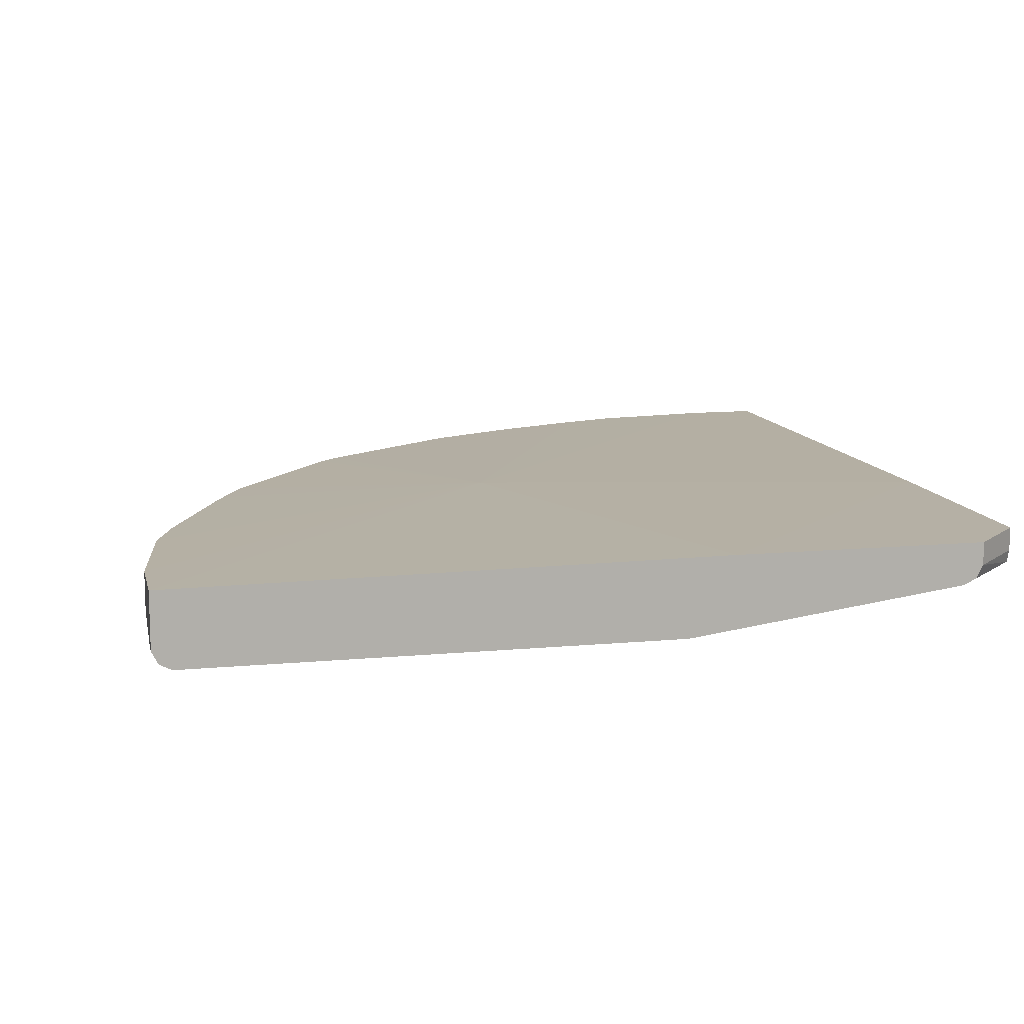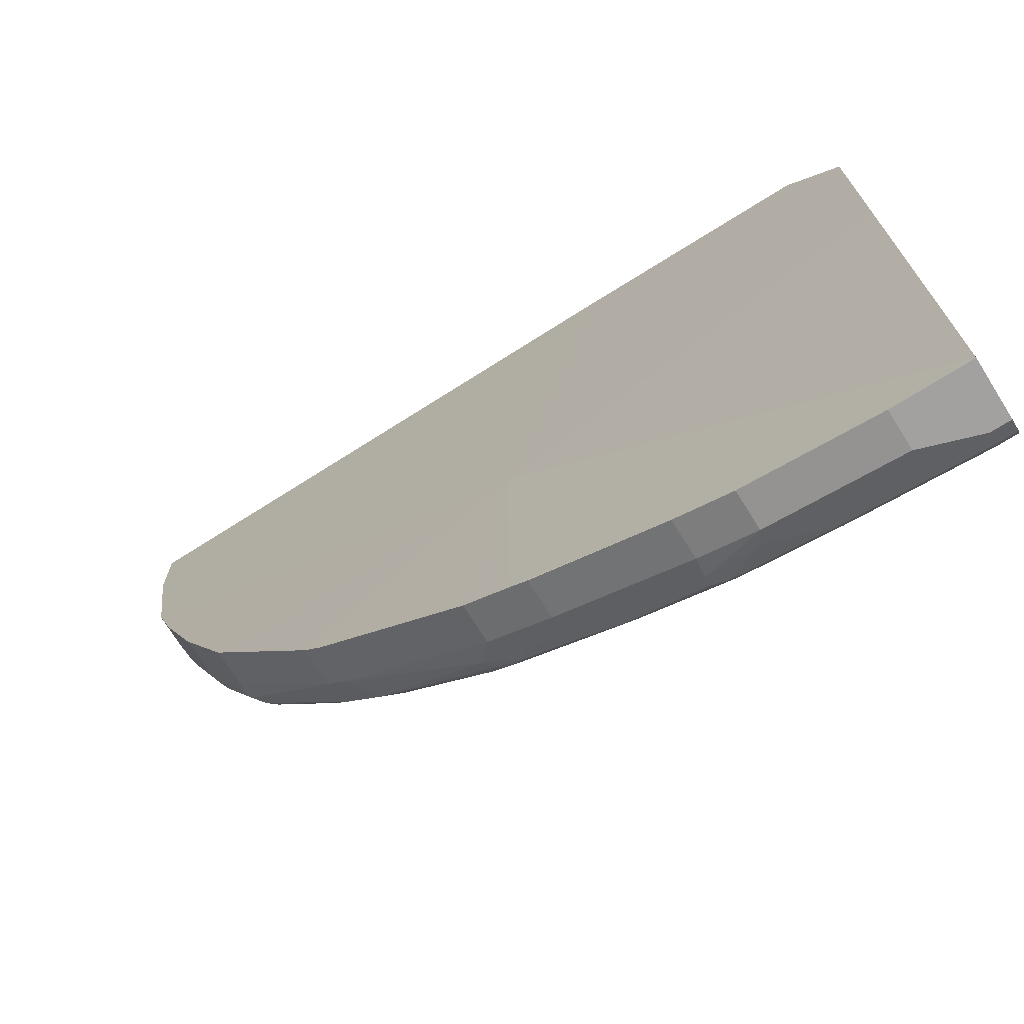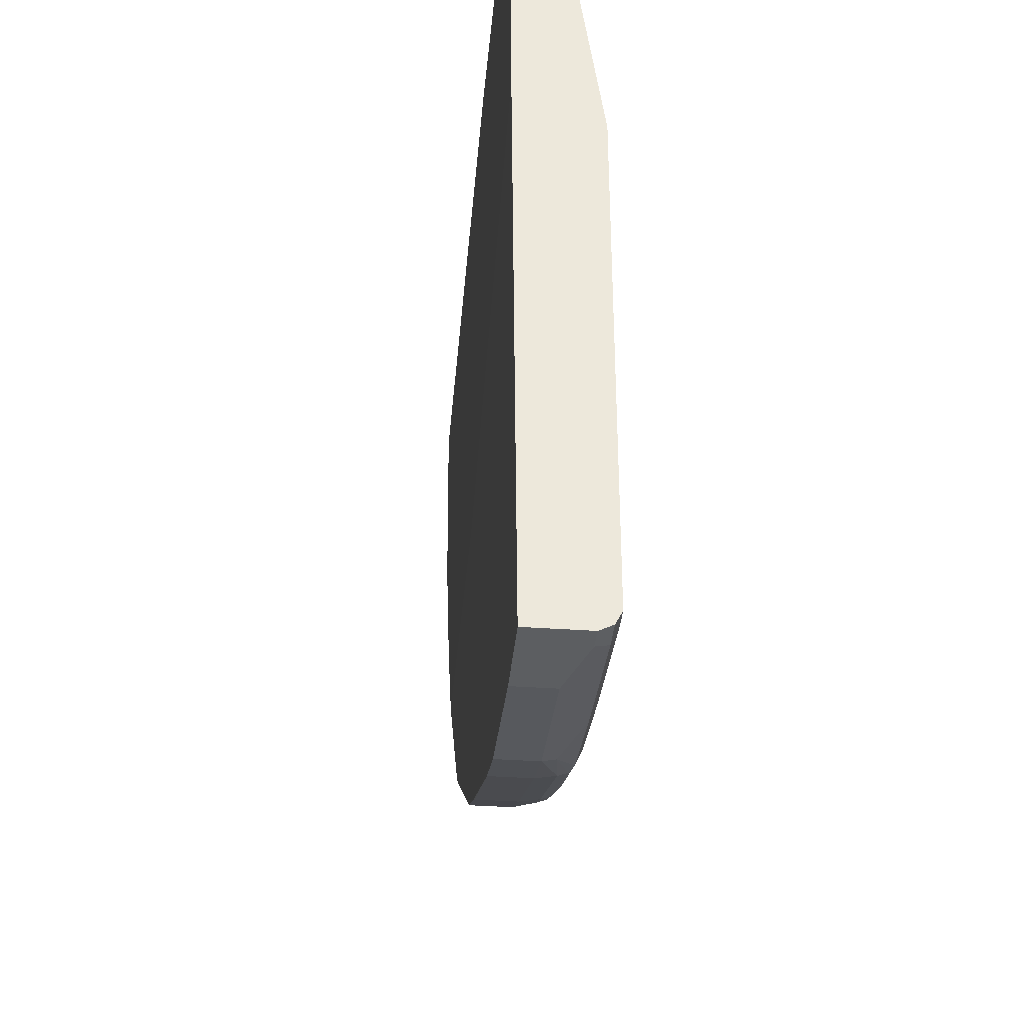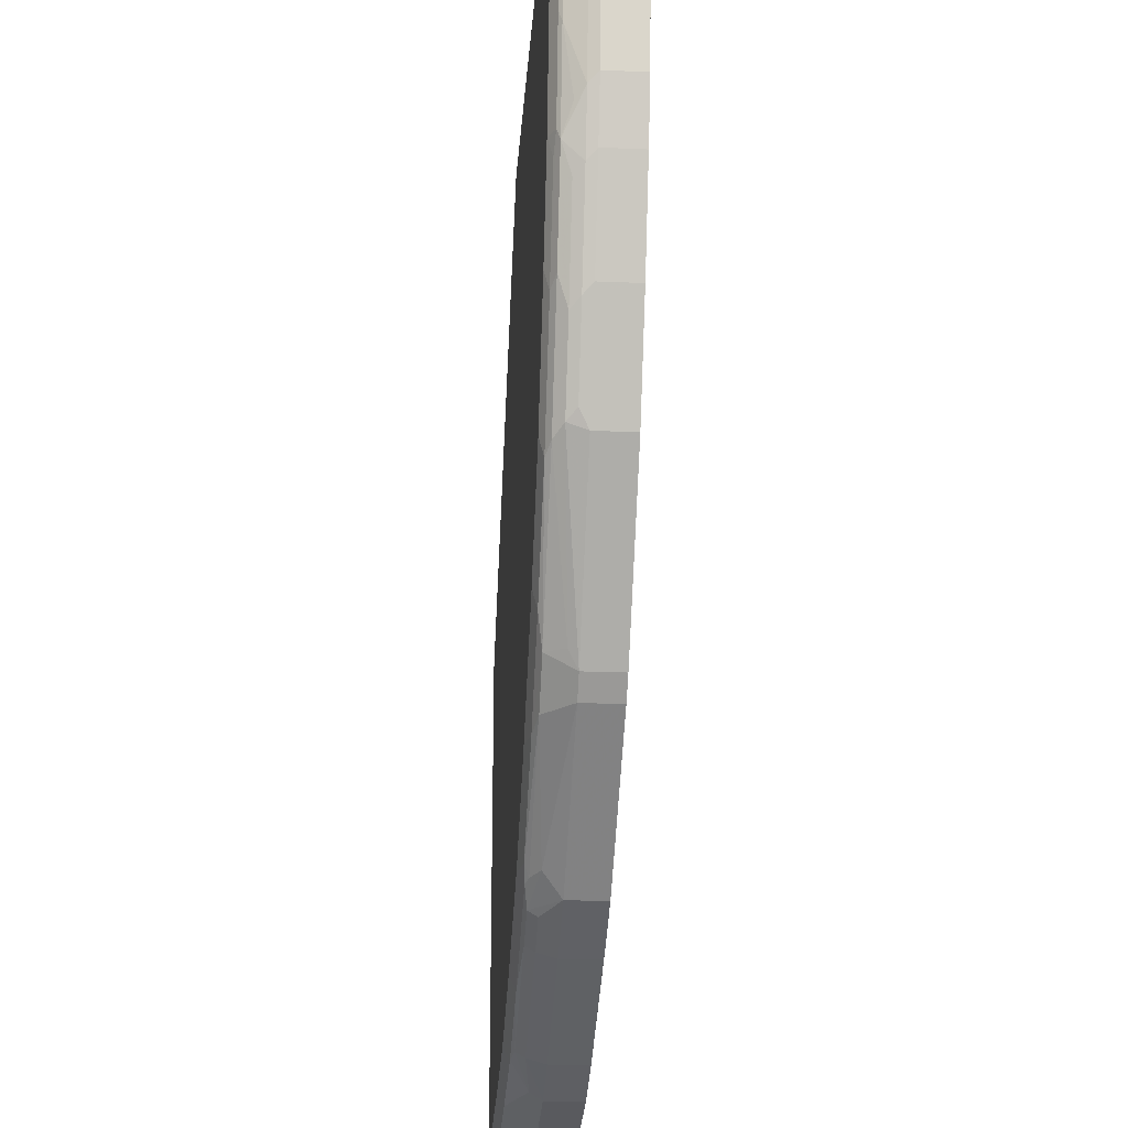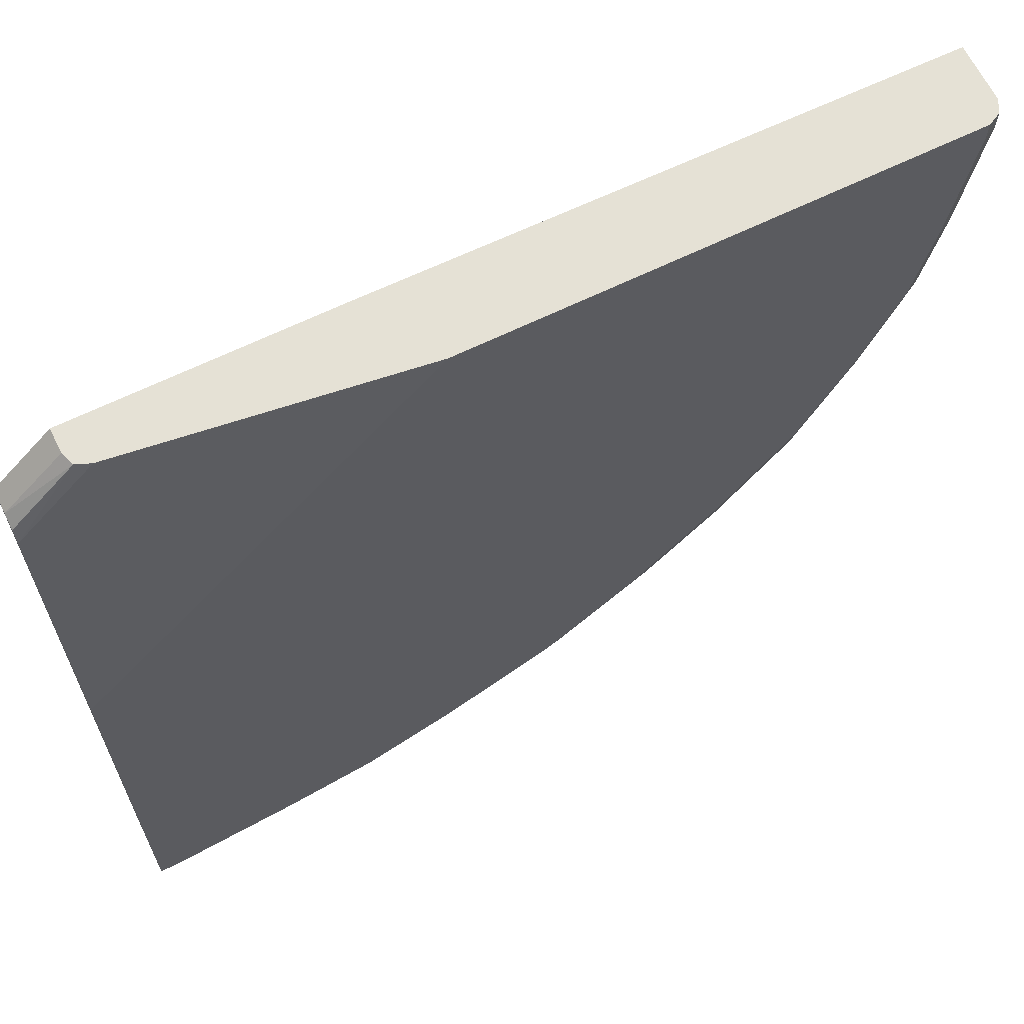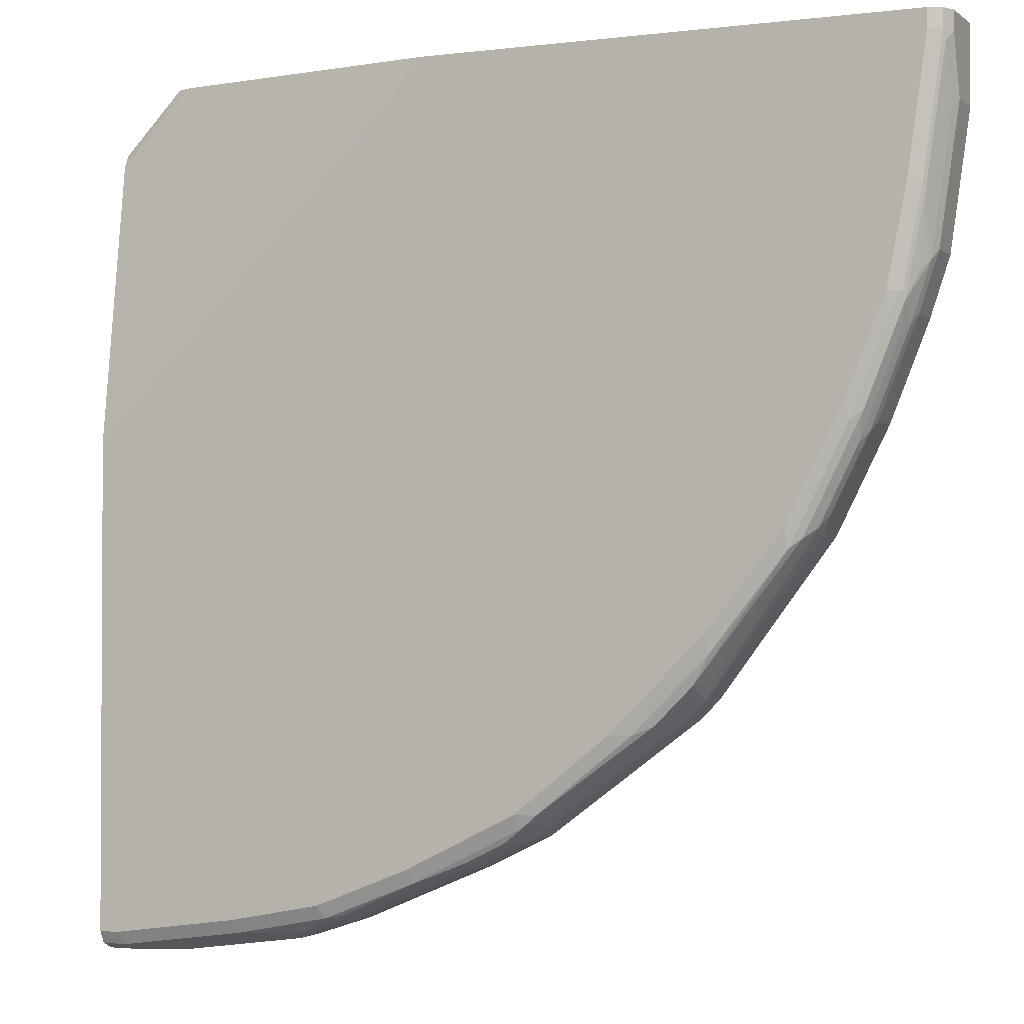
<metadata>
{"format":"obj","ext":"obj","renderer":"f3d","projection":"perspective","resolution":1024,"background":"white","views":[{"elev":11.7,"azim":-102.8,"up":"+Y"},{"elev":-72.3,"azim":-148.0,"up":"+Z"},{"elev":-37.3,"azim":-95.2,"up":"+Z"},{"elev":-23.7,"azim":85.9,"up":"+Z"},{"elev":65.1,"azim":-26.2,"up":"+Z"},{"elev":-1.8,"azim":24.4,"up":"+Z"}]}
</metadata>
<code>
v -0.0008956 -0.1656 -0.9532
v -0.0008956 -0.1606 -0.3419
v 0.454 -0.1607 -0.522
v 0.3419 -0.1606 -0.000204
v -0.0008956 -0.1606 -0.06171
v -0.0008956 -0.2279 -0.9532
v 0.08291 -0.1656 -0.9532
v 0.2279 -0.1656 -0.9325
v 0.2279 -0.2072 -0.9325
v 0.2901 -0.2072 -0.9118
v 0.2927 -0.2279 -0.9066
v 0.2348 -0.221 -0.9256
v 0.2953 -0.2383 -0.9014
v 0.4378 -0.2279 -0.8444
v 0.4352 -0.2072 -0.8496
v 0.2901 -0.1656 -0.9118
v 0.4352 -0.1656 -0.8496
v 0.454 -0.1652 -0.8402
v 0.5043 -0.1652 -0.815
v 0.5043 -0.2072 -0.815
v 0.4792 -0.2279 -0.8237
v 0.4818 -0.2383 -0.8185
v 0.525 -0.2279 -0.7943
v 0.5129 -0.2383 -0.7978
v 0.5043 -0.2418 -0.8012
v 0.5207 -0.2435 -0.7874
v 0.6476 -0.2383 -0.6942
v 0.67 -0.2072 -0.6907
v 0.67 -0.1652 -0.6907
v 0.6908 -0.1652 -0.67
v 0.815 -0.1652 -0.5042
v 0.815 -0.2072 -0.5042
v 0.6908 -0.2072 -0.67
v 0.6891 -0.2383 -0.6527
v 0.6994 -0.2176 -0.6527
v 0.803 -0.2383 -0.5077
v 0.79 -0.2435 -0.518
v 0.7071 -0.2435 -0.6216
v 0.7874 -0.2487 -0.4973
v 0.8496 -0.2487 -0.3731
v 0.4144 -0.2487 -0.8289
v 0.891 -0.2487 -0.2695
v 0.8522 -0.2435 -0.3938
v 0.8651 -0.2383 -0.3834
v 0.9049 -0.2418 -0.2695
v 0.9066 -0.2383 -0.2798
v 0.8574 -0.2279 -0.4145
v 0.8159 -0.2279 -0.4973
v 0.8237 -0.2176 -0.4869
v 0.8651 -0.2176 -0.4041
v 0.9066 -0.2176 -0.3005
v 0.8703 -0.2072 -0.3938
v 0.8703 -0.1652 -0.3938
v 0.9117 -0.1652 -0.2902
v 0.9117 -0.2072 -0.2902
v 0.9273 -0.2176 -0.2384
v 0.8988 -0.2279 -0.3109
v 0.9195 -0.2279 -0.2487
v 0.9273 -0.2383 -0.1762
v 0.948 -0.2383 -0.03115
v 0.9463 -0.2418 -0.02079
v 0.9532 -0.2279 -0.02079
v 0.9532 -0.2279 -0.0002352
v 0.9532 -0.2072 -0.08296
v 0.948 -0.2176 -0.09332
v 0.9325 -0.2072 -0.228
v 0.9325 -0.1652 -0.228
v 0.9532 -0.1652 -0.08296
v 0.9532 -0.1652 -0.0002352
v 0.3937 -0.2487 -0.000204
v 0.06212 -0.1606 -0.000204
v 0.06212 -0.1865 -0.000204
v 0.06715 -0.2008 -0.000204
v -0.0008956 -0.186 -0.06171
v -0.0008956 -0.2003 -0.06881
v -0.0008956 -0.2072 -0.08291
v 0.08274 -0.2072 -0.000204
v -0.0008956 -0.2487 -0.3937
v -0.0008956 -0.2487 -0.9325
v 0.9325 -0.2487 -0.0002352
v 0.9325 -0.2487 -0.02079
v 0.9117 -0.2487 -0.1658
v 0.9256 -0.2418 -0.1658
v 0.8936 -0.2435 -0.2902
v 0.9463 -0.2418 -0.0002352
v 0.1658 -0.2487 -0.9118
v 0.2694 -0.2487 -0.8911
v 0.373 -0.2487 -0.8496
v 0.4974 -0.2487 -0.7874
v 0.3799 -0.2418 -0.8634
v 0.2763 -0.2418 -0.9049
v 0.1727 -0.2418 -0.9256
v 0.02075 -0.2487 -0.9325
v 0.02765 -0.2418 -0.9463
v -0.0008956 -0.2418 -0.9463
v 0.02075 -0.2279 -0.9532
v 0.08291 -0.2072 -0.9532
v 0.4403 -0.2383 -0.8392
v 0.601 -0.2487 -0.7045
v 0.7046 -0.2487 -0.6009
v 0.6243 -0.2435 -0.7045
f 81 41 82
f 79 78 6
f 41 70 79
f 41 80 70
f 81 80 41
f 81 61 80
f 81 82 61
f 79 70 78
f 82 41 42
f 84 42 43
f 83 61 82
f 83 59 61
f 83 46 59
f 45 46 83
f 45 83 42
f 45 42 84
f 45 84 43
f 59 46 58
f 78 5 6
f 85 80 61
f 83 82 42
f 76 5 78
f 68 69 64
f 77 76 70
f 66 56 55
f 55 54 67
f 67 54 3
f 68 67 3
f 68 64 67
f 85 70 80
f 68 3 69
f 4 69 3
f 4 70 69
f 4 71 70
f 76 78 70
f 4 5 71
f 72 73 71
f 74 73 72
f 74 75 73
f 74 5 75
f 74 72 5
f 75 5 76
f 75 76 73
f 73 76 77
f 73 77 71
f 77 70 71
f 72 71 5
f 85 63 70
f 93 86 79
f 63 69 70
f 94 9 92
f 12 92 9
f 98 90 13
f 98 22 90
f 98 14 22
f 98 13 14
f 25 90 22
f 25 26 89
f 99 89 26
f 99 41 89
f 100 41 99
f 100 39 41
f 100 38 39
f 100 101 38
f 100 99 101
f 99 26 101
f 26 27 101
f 27 34 101
f 27 28 34
f 38 101 34
f 66 55 67
f 94 97 9
f 97 7 9
f 97 6 7
f 96 6 97
f 63 64 69
f 86 41 79
f 87 41 86
f 88 41 87
f 88 89 41
f 88 25 89
f 88 90 25
f 88 87 90
f 91 90 87
f 91 13 90
f 85 61 63
f 91 12 13
f 91 87 92
f 87 86 92
f 93 92 86
f 93 94 92
f 93 79 94
f 95 94 79
f 95 6 94
f 95 79 6
f 96 94 6
f 96 97 94
f 91 92 12
f 66 67 64
f 44 47 46
f 65 60 56
f 18 20 15
f 14 15 20
f 21 14 20
f 21 22 14
f 21 20 22
f 23 22 20
f 24 22 23
f 24 25 22
f 24 26 25
f 24 27 26
f 24 23 27
f 23 28 27
f 23 20 28
f 20 19 28
f 29 28 19
f 29 30 28
f 29 3 30
f 29 19 3
f 31 30 3
f 32 30 31
f 33 30 32
f 18 19 20
f 33 28 30
f 18 3 19
f 16 10 8
f 2 3 1
f 2 4 3
f 2 5 4
f 2 1 5
f 1 6 5
f 1 7 6
f 3 7 1
f 8 7 3
f 8 9 7
f 10 9 8
f 66 64 56
f 11 12 9
f 11 13 12
f 11 14 13
f 11 15 14
f 11 10 15
f 16 15 10
f 17 15 16
f 17 18 15
f 17 16 18
f 16 8 18
f 18 8 3
f 33 34 28
f 11 9 10
f 36 34 35
f 48 36 35
f 53 31 3
f 53 3 54
f 52 53 54
f 55 52 54
f 51 52 55
f 51 55 56
f 51 56 46
f 51 46 57
f 51 57 47
f 57 46 47
f 56 58 46
f 56 59 58
f 60 59 56
f 60 61 59
f 62 63 61
f 62 64 63
f 62 60 64
f 65 64 60
f 65 56 64
f 35 34 33
f 48 35 33
f 48 33 32
f 62 61 60
f 49 32 31
f 37 34 36
f 49 48 32
f 37 38 34
f 37 39 38
f 40 41 39
f 40 42 41
f 40 43 42
f 40 37 43
f 37 36 43
f 44 43 36
f 44 45 43
f 40 39 37
f 50 52 51
f 44 46 45
f 50 53 52
f 49 31 53
f 50 51 47
f 50 49 53
f 47 48 49
f 47 36 48
f 44 36 47
f 50 47 49

</code>
